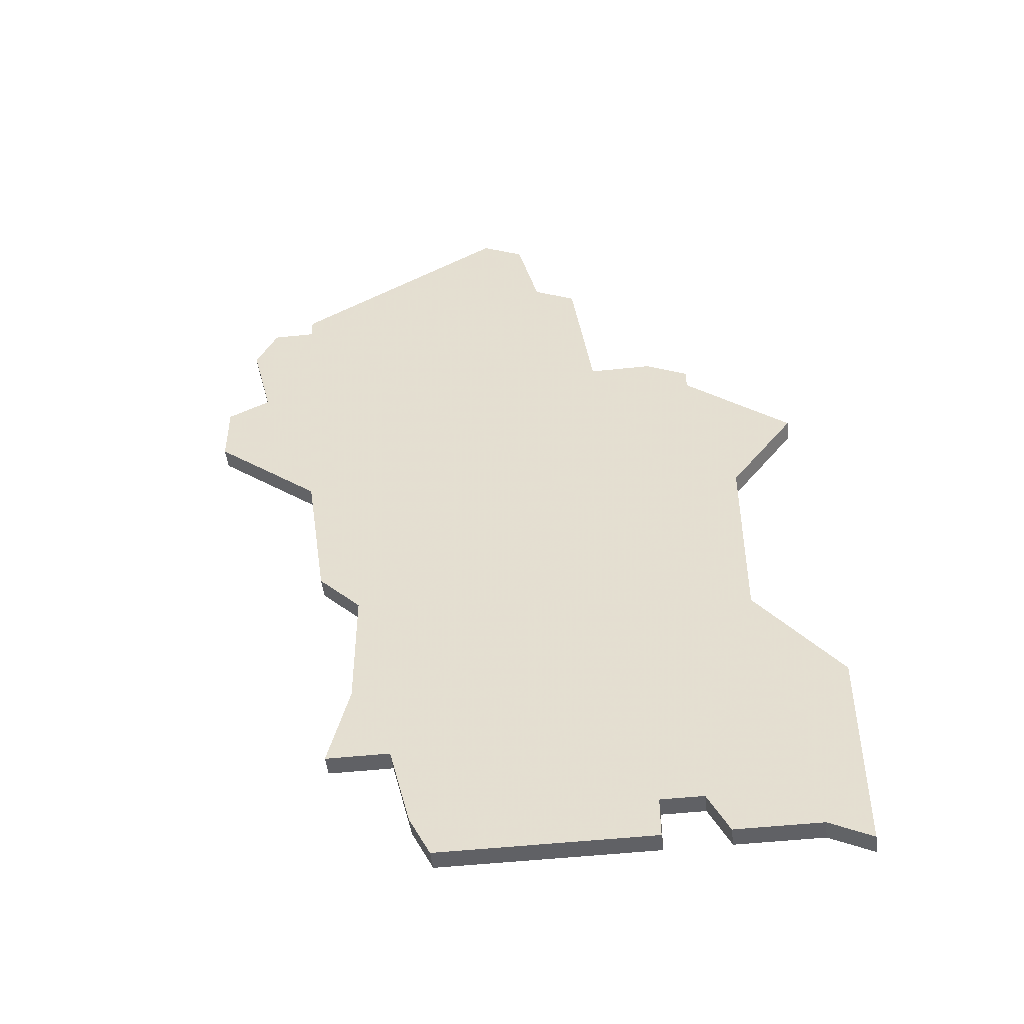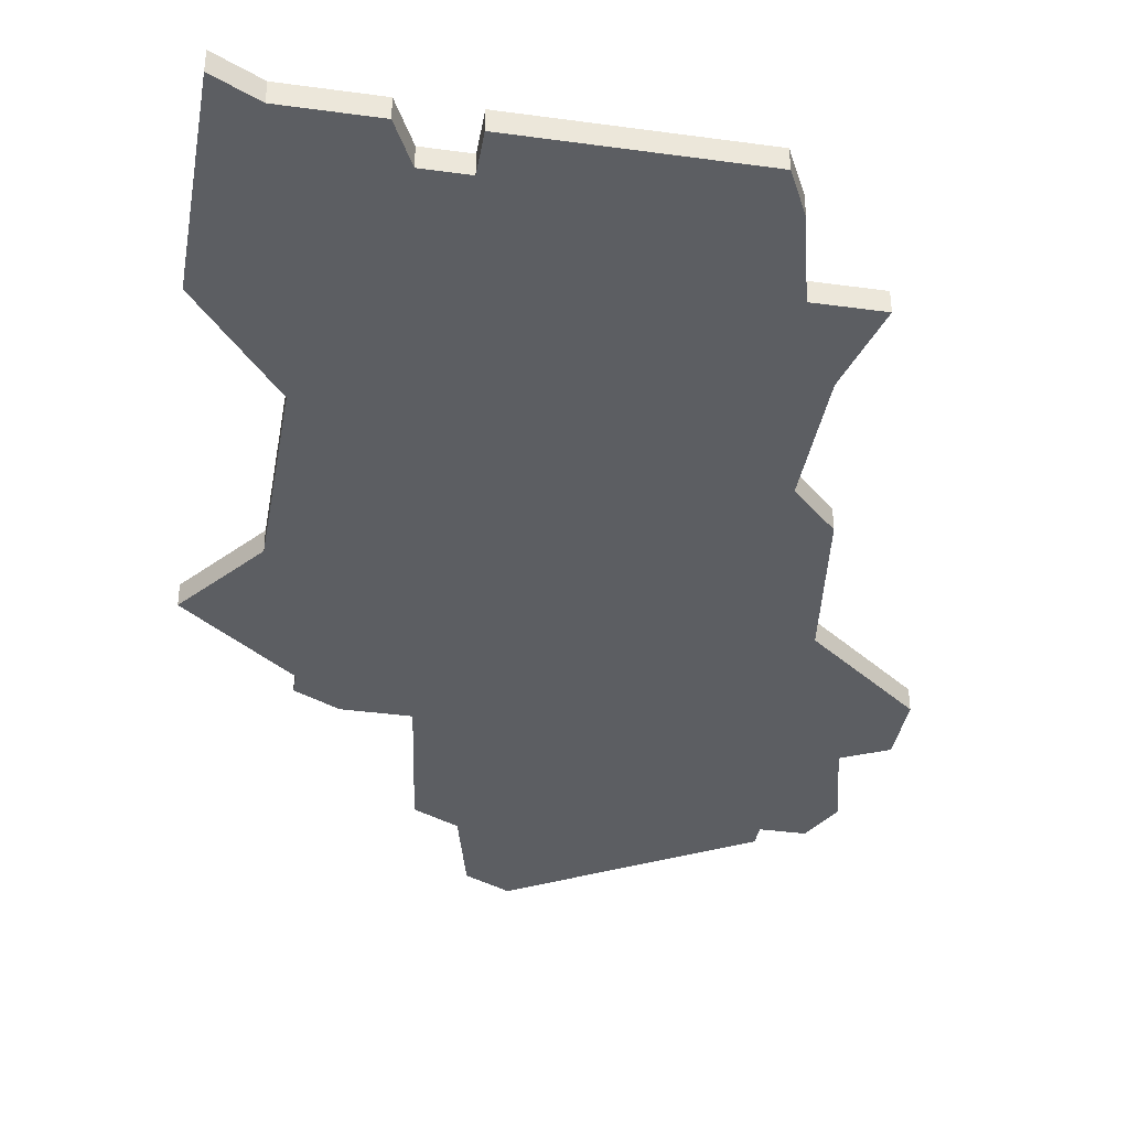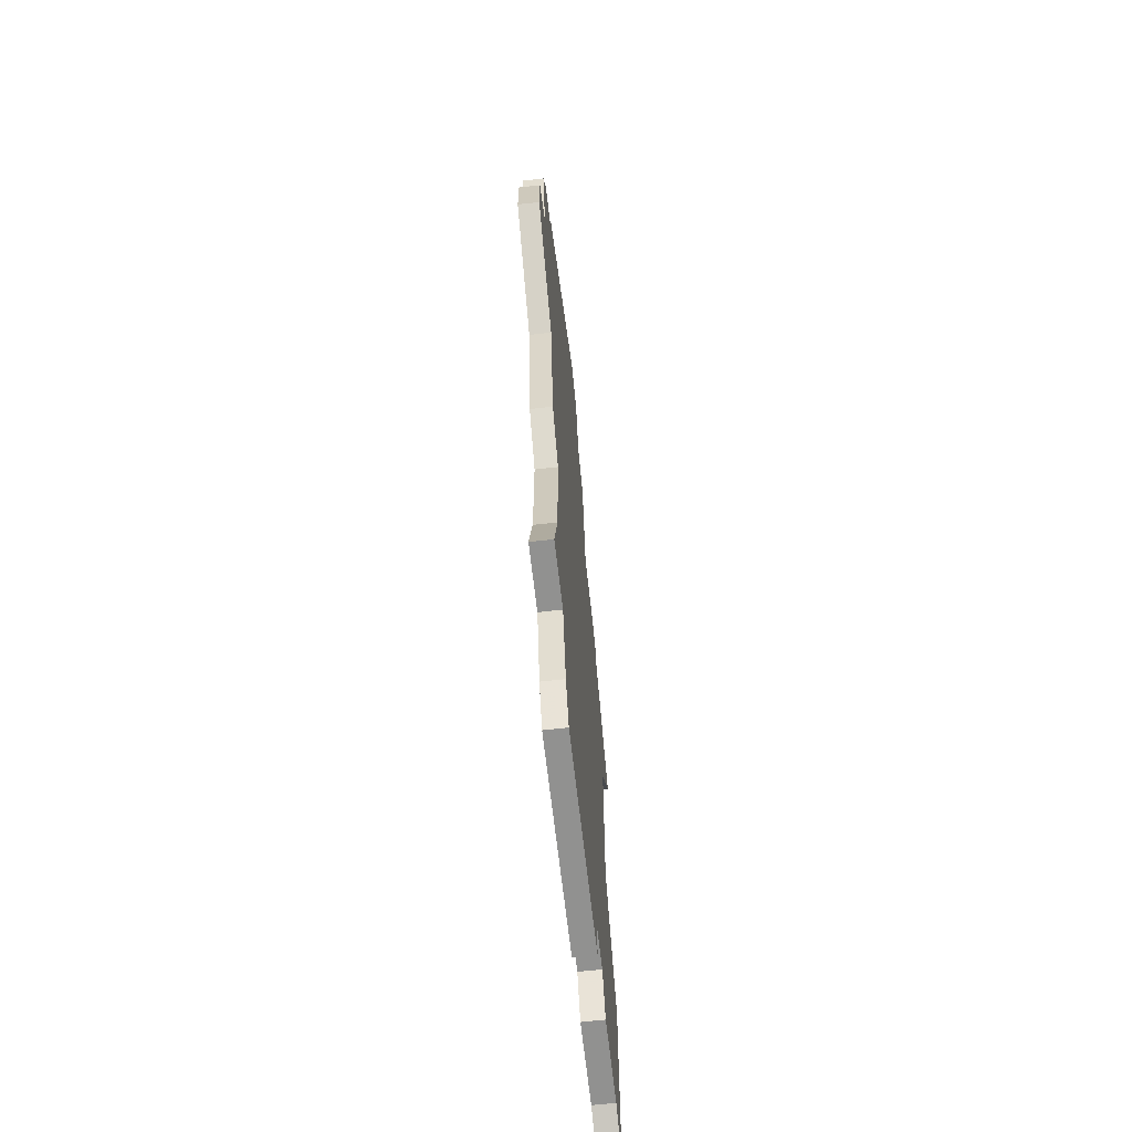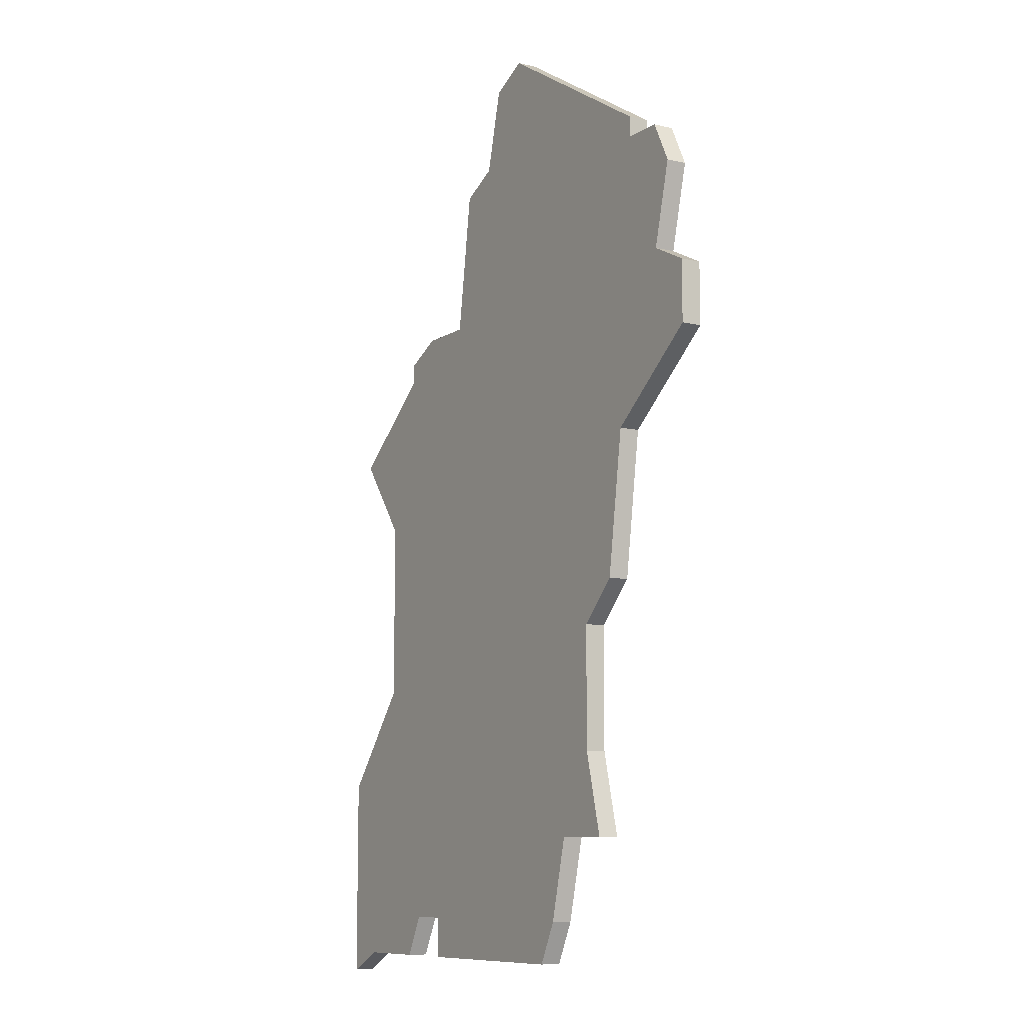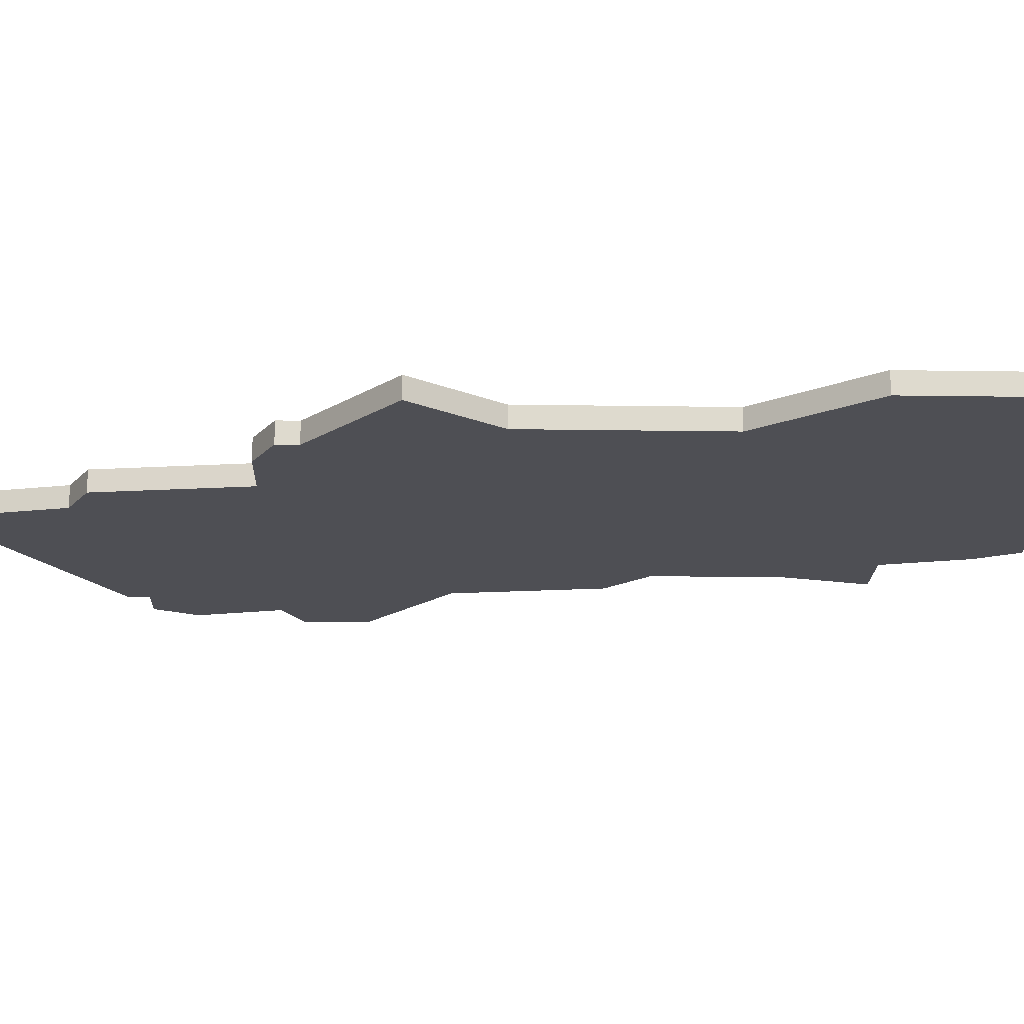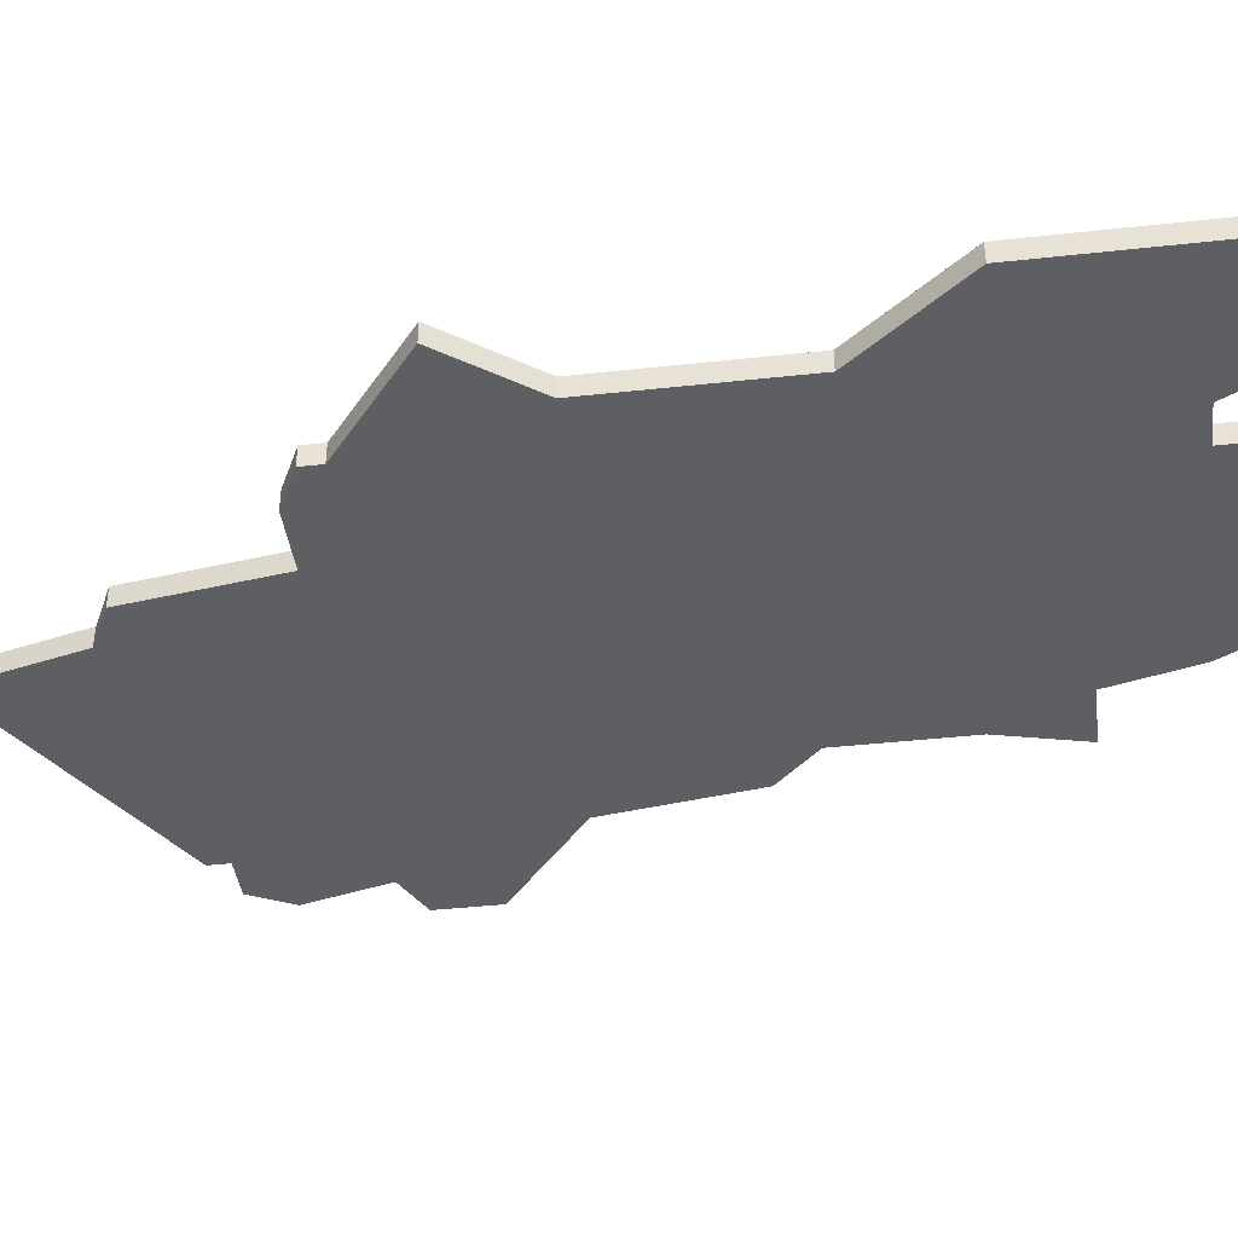
<metadata>
{"format":"obj","ext":"obj","renderer":"f3d","projection":"perspective","resolution":1024,"background":"white","views":[{"elev":-49.0,"azim":-173.2,"up":"+Y"},{"elev":-37.6,"azim":-9.9,"up":"+Z"},{"elev":-65.9,"azim":96.4,"up":"+Y"},{"elev":-9.4,"azim":58.2,"up":"+Y"},{"elev":-18.4,"azim":-91.7,"up":"+Z"},{"elev":-41.4,"azim":-82.4,"up":"+Z"}]}
</metadata>
<code>
v 1121 -627 0
v 1124 -631 0
v 1124 -640 0
v 1120 -645 0
v 1120 -655 0
v 1122 -654 0
v 1126 -654 0
v 1127 -652 0
v 1129 -652 0
v 1129 -654 0
v 1137 -654 0
v 1139 -654 0
v 1140 -652 0
v 1141 -648 0
v 1144 -648 0
v 1143 -644 0
v 1143 -638 0
v 1145 -636 0
v 1146 -629 0
v 1151 -625 0
v 1151 -622 0
v 1149 -621 0
v 1150 -617 0
v 1149 -615 0
v 1147 -615 0
v 1147 -614 0
v 1137 -608 0
v 1135 -609 0
v 1134 -613 0
v 1132 -614 0
v 1131 -621 0
v 1128 -621 0
v 1126 -622 0
v 1126 -623 0
v 1121 -627 1
v 1124 -631 1
v 1124 -640 1
v 1120 -645 1
v 1120 -655 1
v 1122 -654 1
v 1126 -654 1
v 1127 -652 1
v 1129 -652 1
v 1129 -654 1
v 1137 -654 1
v 1139 -654 1
v 1140 -652 1
v 1141 -648 1
v 1144 -648 1
v 1143 -644 1
v 1143 -638 1
v 1145 -636 1
v 1146 -629 1
v 1151 -625 1
v 1151 -622 1
v 1149 -621 1
v 1150 -617 1
v 1149 -615 1
v 1147 -615 1
v 1147 -614 1
v 1137 -608 1
v 1135 -609 1
v 1134 -613 1
v 1132 -614 1
v 1131 -621 1
v 1128 -621 1
v 1126 -622 1
v 1126 -623 1
f 2 1 34
f 5 4 3
f 8 7 6
f 11 10 9
f 13 12 11
f 16 15 14
f 19 18 17
f 21 20 19
f 24 23 22
f 27 26 25
f 29 28 27
f 31 30 29
f 33 32 31
f 3 2 34
f 6 5 3
f 13 11 9
f 17 16 14
f 22 21 19
f 25 24 22
f 29 27 25
f 34 33 31
f 8 6 3
f 14 13 9
f 25 22 19
f 31 29 25
f 3 34 31
f 9 8 3
f 17 14 9
f 25 19 17
f 3 31 25
f 17 9 3
f 3 25 17
f 68 35 36
f 37 38 39
f 40 41 42
f 43 44 45
f 45 46 47
f 48 49 50
f 51 52 53
f 53 54 55
f 56 57 58
f 59 60 61
f 61 62 63
f 63 64 65
f 65 66 67
f 68 36 37
f 37 39 40
f 43 45 47
f 48 50 51
f 53 55 56
f 56 58 59
f 59 61 63
f 65 67 68
f 37 40 42
f 43 47 48
f 53 56 59
f 59 63 65
f 65 68 37
f 37 42 43
f 43 48 51
f 51 53 59
f 59 65 37
f 37 43 51
f 51 59 37
f 36 35 2
f 2 35 1
f 37 36 3
f 3 36 2
f 38 37 4
f 4 37 3
f 39 38 5
f 5 38 4
f 40 39 6
f 6 39 5
f 41 40 7
f 7 40 6
f 42 41 8
f 8 41 7
f 43 42 9
f 9 42 8
f 44 43 10
f 10 43 9
f 45 44 11
f 11 44 10
f 46 45 12
f 12 45 11
f 47 46 13
f 13 46 12
f 48 47 14
f 14 47 13
f 49 48 15
f 15 48 14
f 50 49 16
f 16 49 15
f 51 50 17
f 17 50 16
f 52 51 18
f 18 51 17
f 53 52 19
f 19 52 18
f 54 53 20
f 20 53 19
f 55 54 21
f 21 54 20
f 56 55 22
f 22 55 21
f 57 56 23
f 23 56 22
f 58 57 24
f 24 57 23
f 59 58 25
f 25 58 24
f 60 59 26
f 26 59 25
f 61 60 27
f 27 60 26
f 62 61 28
f 28 61 27
f 63 62 29
f 29 62 28
f 64 63 30
f 30 63 29
f 65 64 31
f 31 64 30
f 66 65 32
f 32 65 31
f 67 66 33
f 33 66 32
f 35 68 1
f 1 68 34
f 68 67 34
f 34 67 33

</code>
